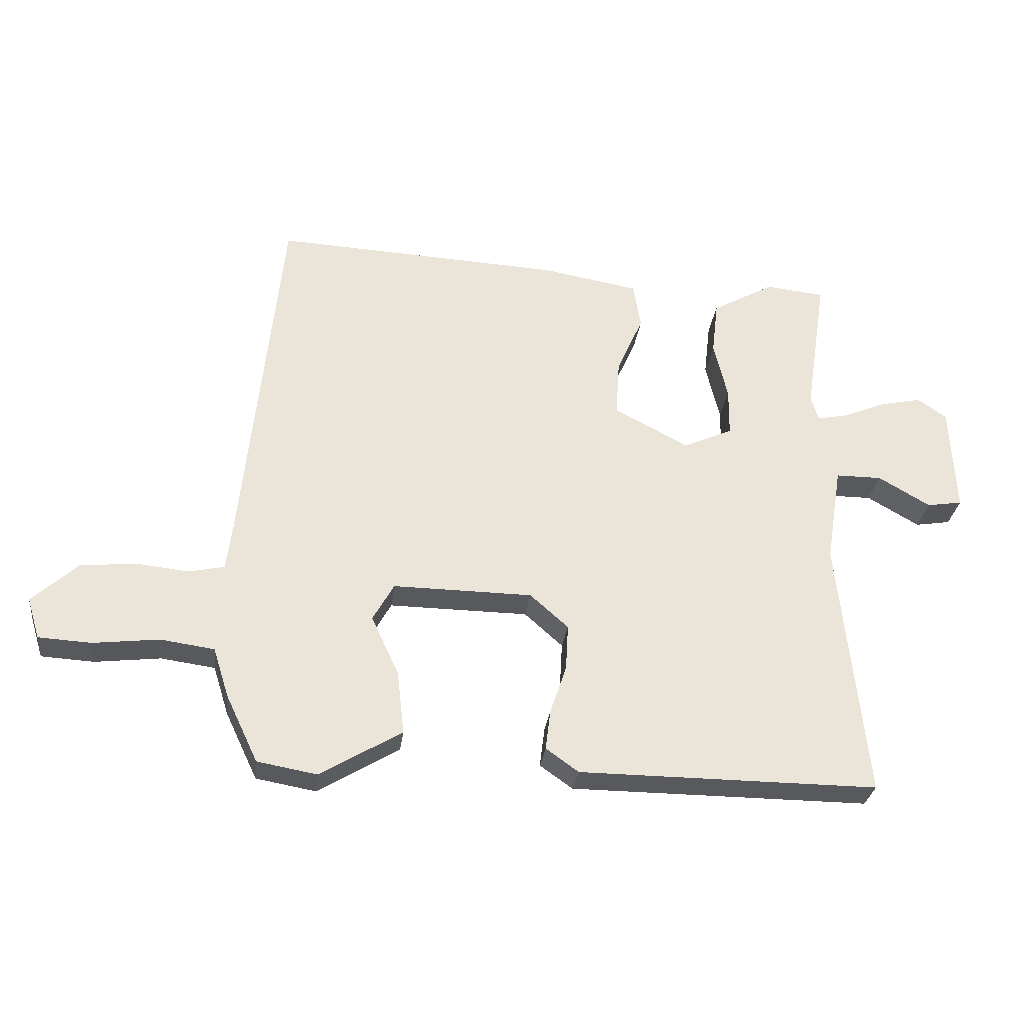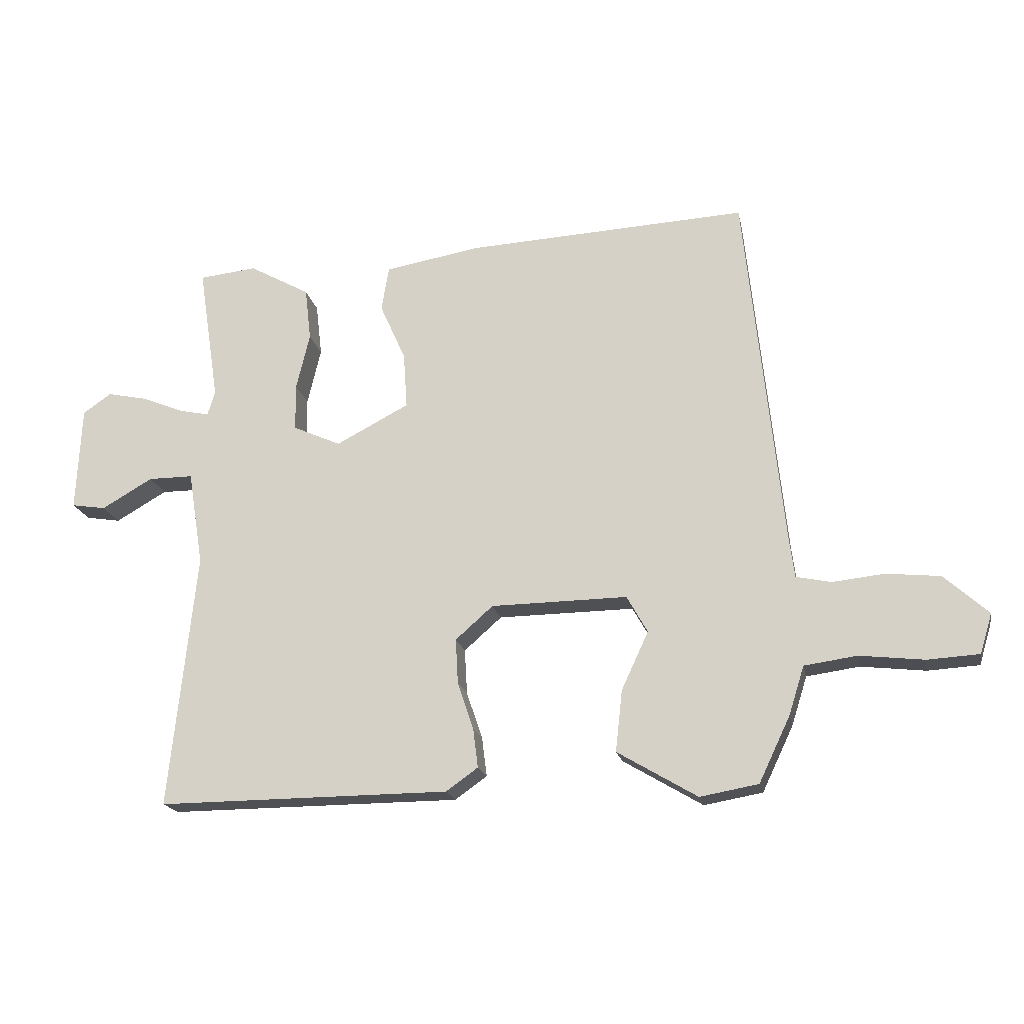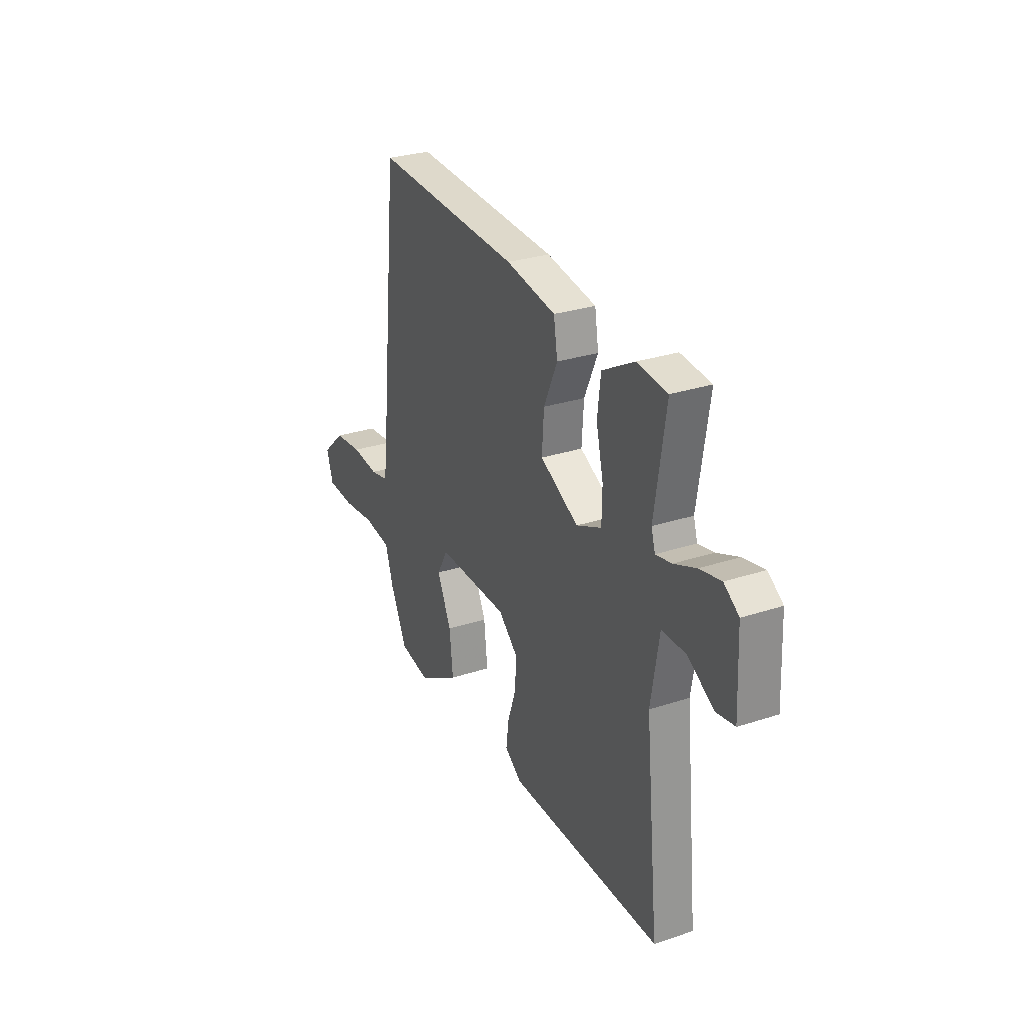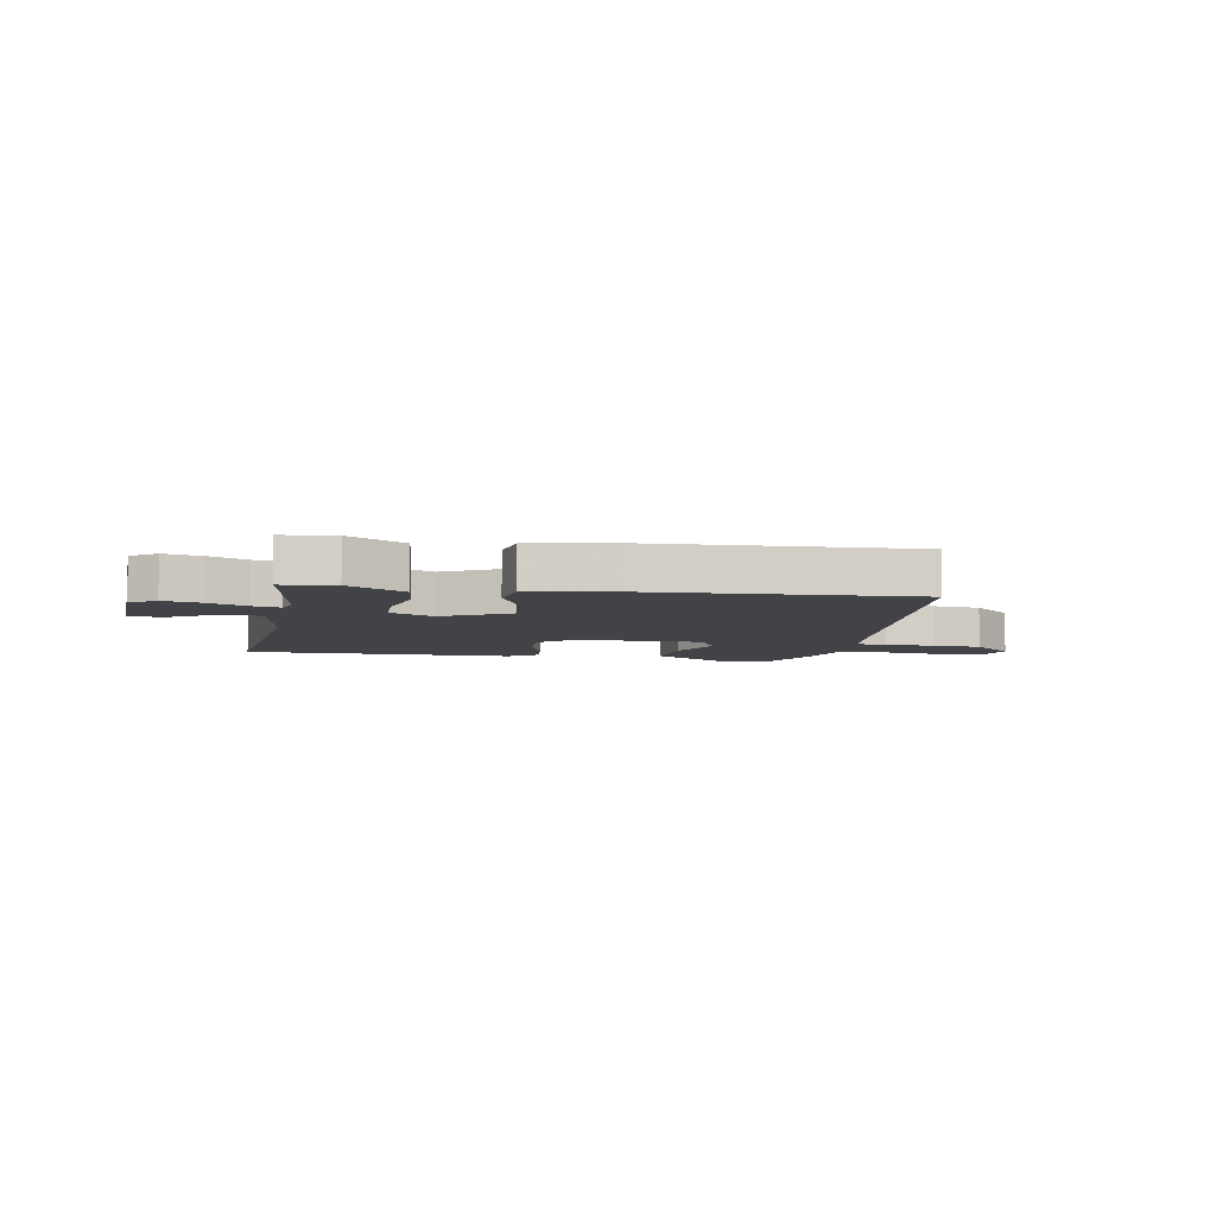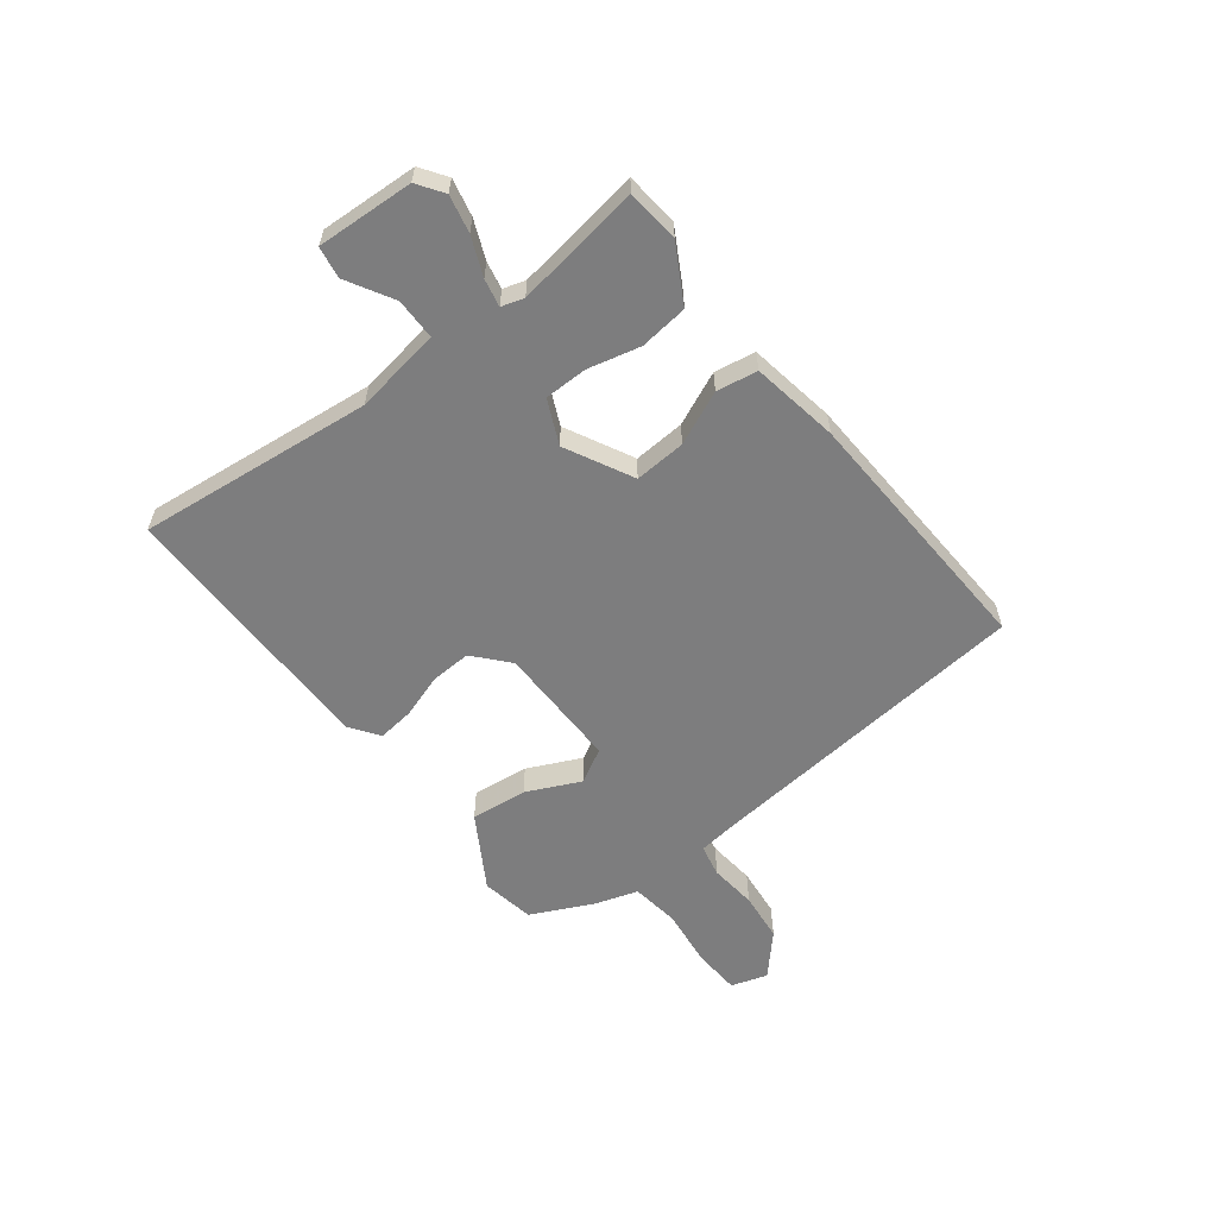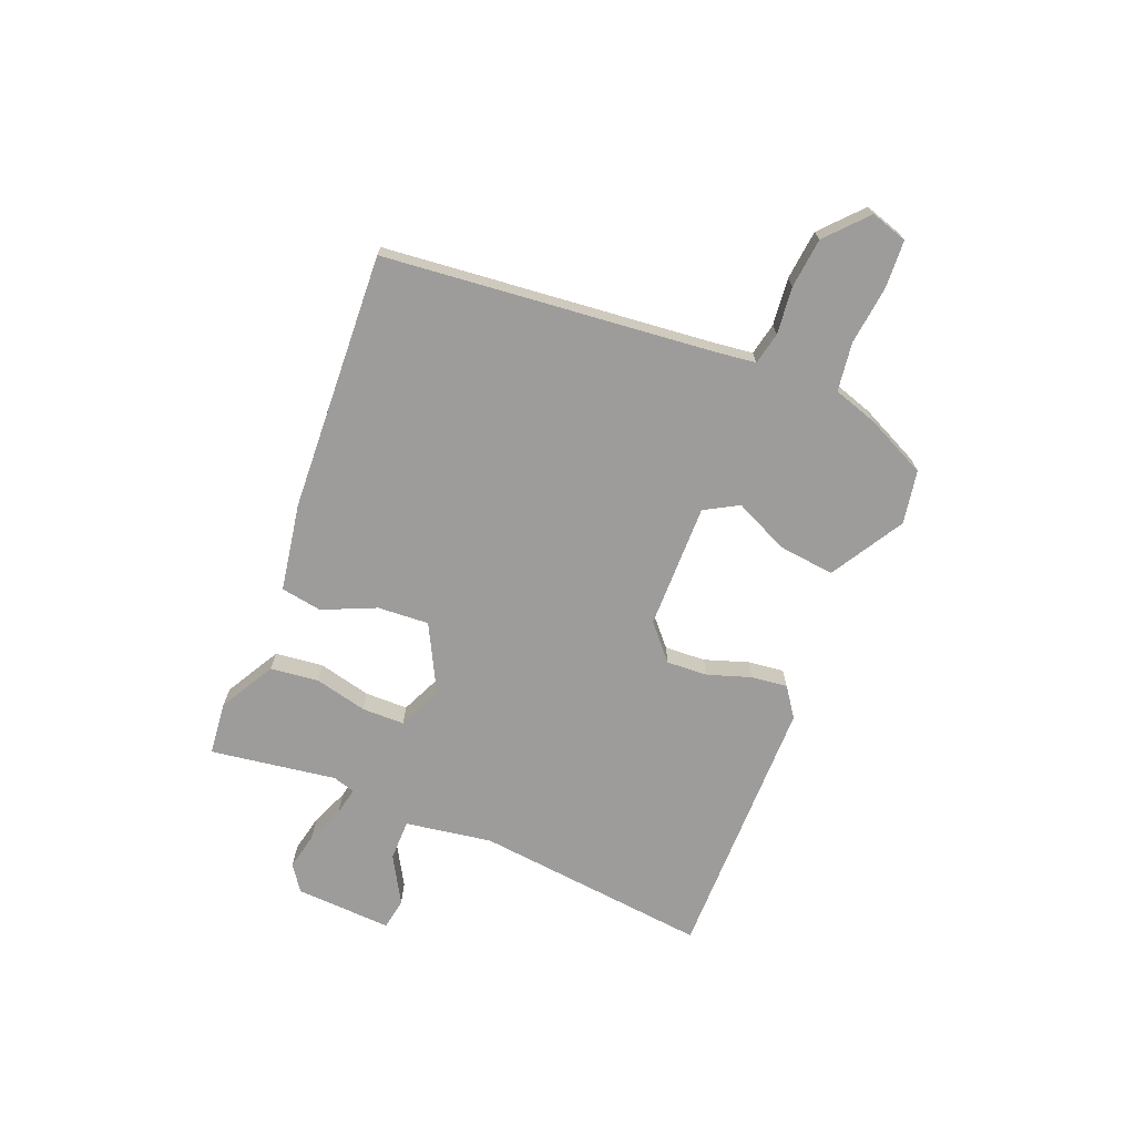
<metadata>
{"format":"obj","ext":"obj","renderer":"f3d","projection":"perspective","resolution":1024,"background":"white","views":[{"elev":-29.2,"azim":173.1,"up":"+Z"},{"elev":-18.7,"azim":11.1,"up":"+Z"},{"elev":28.8,"azim":-116.2,"up":"+Z"},{"elev":-6.9,"azim":-10.2,"up":"+Y"},{"elev":-59.1,"azim":-52.6,"up":"+Y"},{"elev":-70.3,"azim":67.9,"up":"+Y"}]}
</metadata>
<code>
v -0.519 0.07 -0.458
v -0.476 0.07 -0.041
v -0.501 0.07 0.113
v -0.574 0.07 0.113
v -0.657 0.07 0.065
v -0.713 0.07 0.074
v -0.705 0.07 0.246
v -0.659 0.07 0.278
v -0.593 0.07 0.264
v -0.525 0.07 0.236
v -0.476 0.07 0.226
v -0.464 0.07 0.266
v -0.498 0.07 0.489
v -0.404 0.07 0.499
v -0.305 0.07 0.444
v -0.295 0.07 0.358
v -0.317 0.07 0.265
v -0.316 0.07 0.189
v -0.238 0.07 0.154
v -0.119 0.07 0.216
v -0.125 0.07 0.307
v -0.167 0.07 0.401
v -0.155 0.07 0.474
v 0 0.07 0.501
v 0.459 0.07 0.525
v 0.519 0.07 -0.059
v 0.528 0.07 -0.129
v 0.585 0.07 -0.141
v 0.669 0.07 -0.132
v 0.757 0.07 -0.141
v 0.829 0.07 -0.206
v 0.809 0.07 -0.271
v 0.725 0.07 -0.276
v 0.62 0.07 -0.264
v 0.534 0.07 -0.276
v 0.509 0.07 -0.355
v 0.458 0.07 -0.462
v 0.363 0.07 -0.479
v 0.233 0.07 -0.402
v 0.244 0.07 -0.302
v 0.288 0.07 -0.207
v 0.254 0.07 -0.147
v 0.032 0.07 -0.15
v -0.029 0.07 -0.204
v -0.025 0.07 -0.277
v 0.001 0.07 -0.354
v 0.009 0.07 -0.418
v -0.043 0.07 -0.455
v -0.519 0 -0.458
v -0.476 0 -0.041
v -0.501 0 0.113
v -0.574 0 0.113
v -0.657 0 0.065
v -0.713 0 0.074
v -0.705 0 0.246
v -0.659 0 0.278
v -0.593 0 0.264
v -0.525 0 0.236
v -0.476 0 0.226
v -0.464 0 0.266
v -0.498 0 0.489
v -0.404 0 0.499
v -0.305 0 0.444
v -0.295 0 0.358
v -0.317 0 0.265
v -0.316 0 0.189
v -0.238 0 0.154
v -0.119 0 0.216
v -0.125 0 0.307
v -0.167 0 0.401
v -0.155 0 0.474
v 0 0 0.501
v 0.459 0 0.525
v 0.519 0 -0.059
v 0.528 0 -0.129
v 0.585 0 -0.141
v 0.669 0 -0.132
v 0.757 0 -0.141
v 0.829 0 -0.206
v 0.809 0 -0.271
v 0.725 0 -0.276
v 0.62 0 -0.264
v 0.534 0 -0.276
v 0.509 0 -0.355
v 0.458 0 -0.462
v 0.363 0 -0.479
v 0.233 0 -0.402
v 0.244 0 -0.302
v 0.288 0 -0.207
v 0.254 0 -0.147
v 0.032 0 -0.15
v -0.029 0 -0.204
v -0.025 0 -0.277
v 0.001 0 -0.354
v 0.009 0 -0.418
v -0.043 0 -0.455
f 45 46 47 48
f 44 45 48 1
f 43 44 1 2
f 42 43 2 3
f 38 39 40 41
f 36 37 38 41
f 35 36 41 42
f 34 35 42
f 33 34 42 3
f 31 32 33 3
f 28 29 30 31
f 27 28 31
f 23 24 25 26
f 21 22 23 26
f 20 21 26 27
f 19 20 27
f 14 15 16 17
f 12 13 14 17
f 11 12 17 18
f 10 11 18 19
f 8 9 10
f 7 8 10
f 4 5 6 7
f 3 4 7 10
f 27 31 3
f 3 10 19 27
f 96 95 94 93
f 49 96 93 92
f 50 49 92 91
f 51 50 91 90
f 89 88 87 86
f 89 86 85 84
f 90 89 84 83
f 90 83 82
f 51 90 82 81
f 51 81 80 79
f 79 78 77 76
f 79 76 75
f 74 73 72 71
f 74 71 70 69
f 75 74 69 68
f 75 68 67
f 65 64 63 62
f 65 62 61 60
f 66 65 60 59
f 67 66 59 58
f 58 57 56
f 58 56 55
f 55 54 53 52
f 58 55 52 51
f 51 79 75
f 75 67 58 51
f 1 49 50 2
f 2 50 51 3
f 3 51 52 4
f 4 52 53 5
f 5 53 54 6
f 6 54 55 7
f 7 55 56 8
f 8 56 57 9
f 9 57 58 10
f 10 58 59 11
f 11 59 60 12
f 12 60 61 13
f 13 61 62 14
f 14 62 63 15
f 15 63 64 16
f 16 64 65 17
f 17 65 66 18
f 18 66 67 19
f 19 67 68 20
f 20 68 69 21
f 21 69 70 22
f 22 70 71 23
f 23 71 72 24
f 24 72 73 25
f 25 73 74 26
f 26 74 75 27
f 27 75 76 28
f 28 76 77 29
f 29 77 78 30
f 30 78 79 31
f 31 79 80 32
f 32 80 81 33
f 33 81 82 34
f 34 82 83 35
f 35 83 84 36
f 36 84 85 37
f 37 85 86 38
f 38 86 87 39
f 39 87 88 40
f 40 88 89 41
f 41 89 90 42
f 42 90 91 43
f 43 91 92 44
f 44 92 93 45
f 45 93 94 46
f 46 94 95 47
f 47 95 96 48
f 48 96 49 1

</code>
